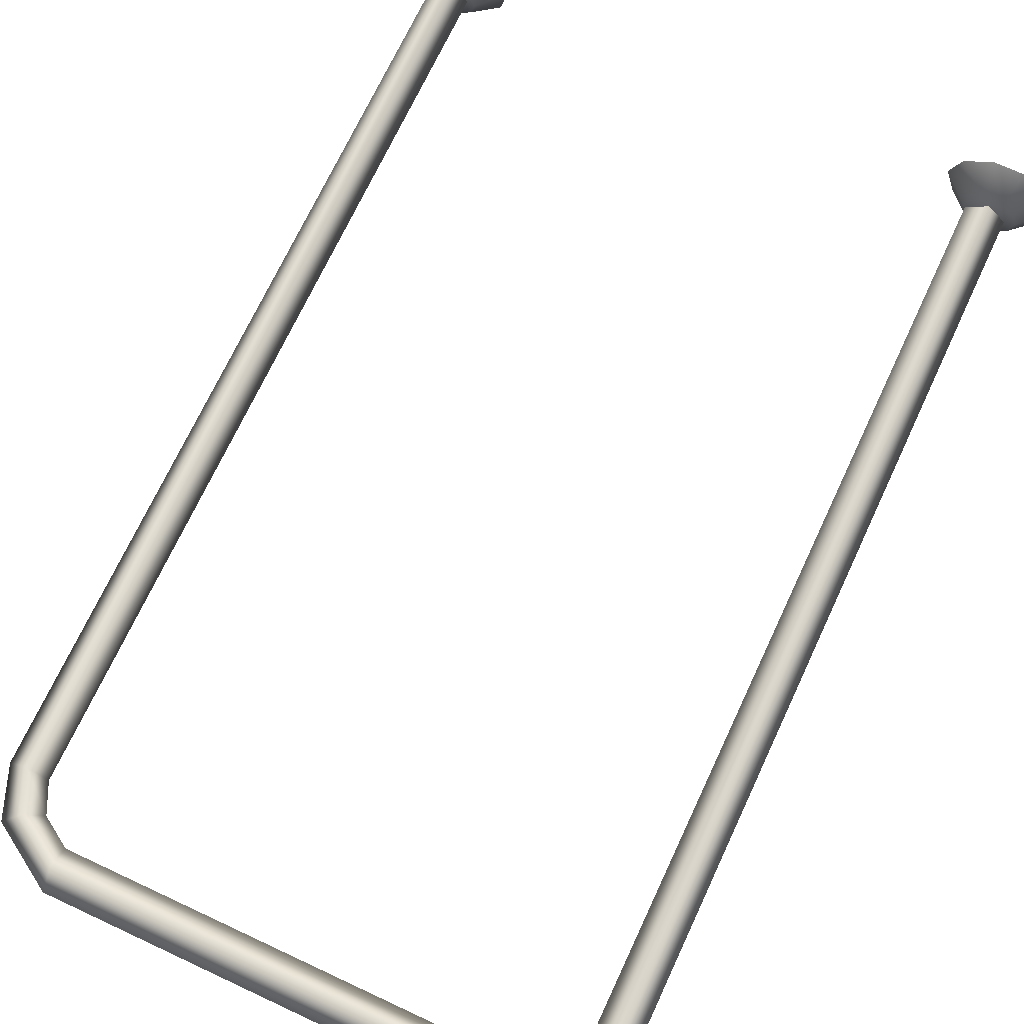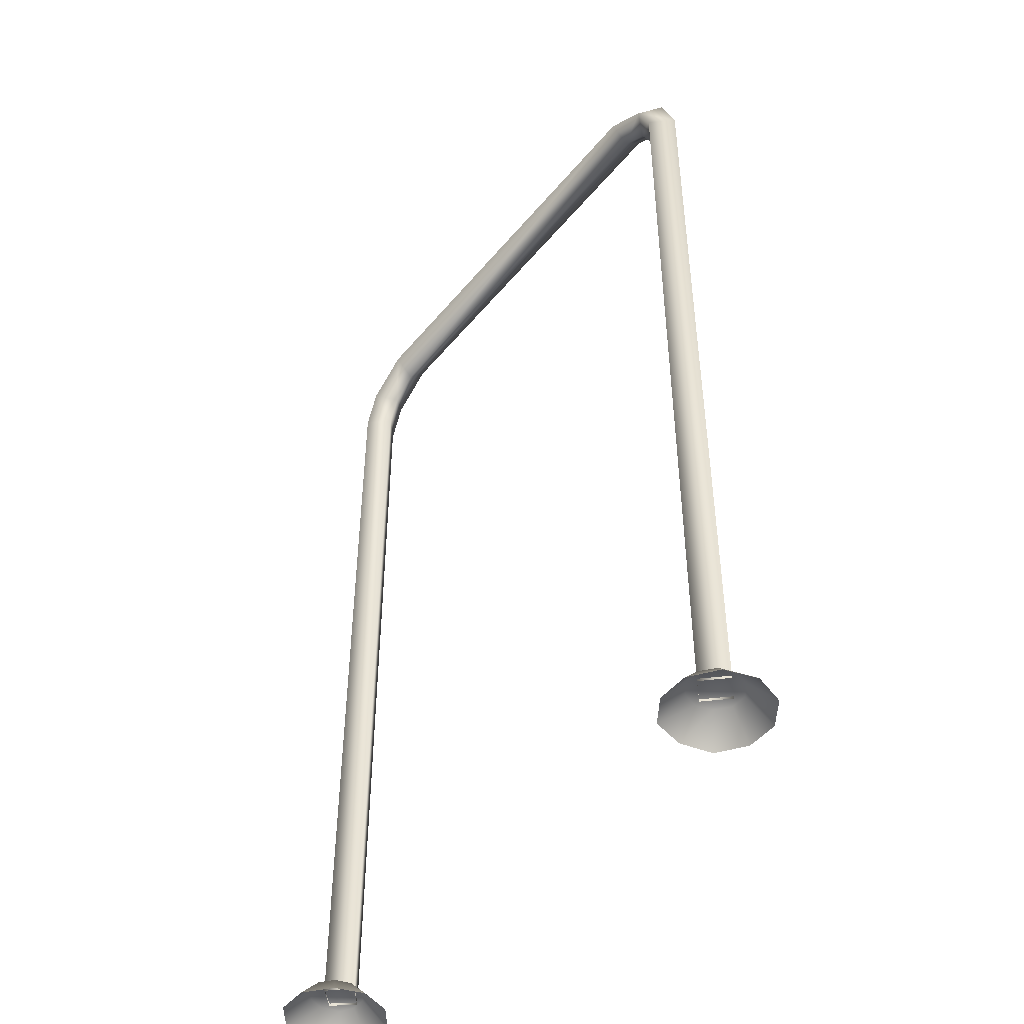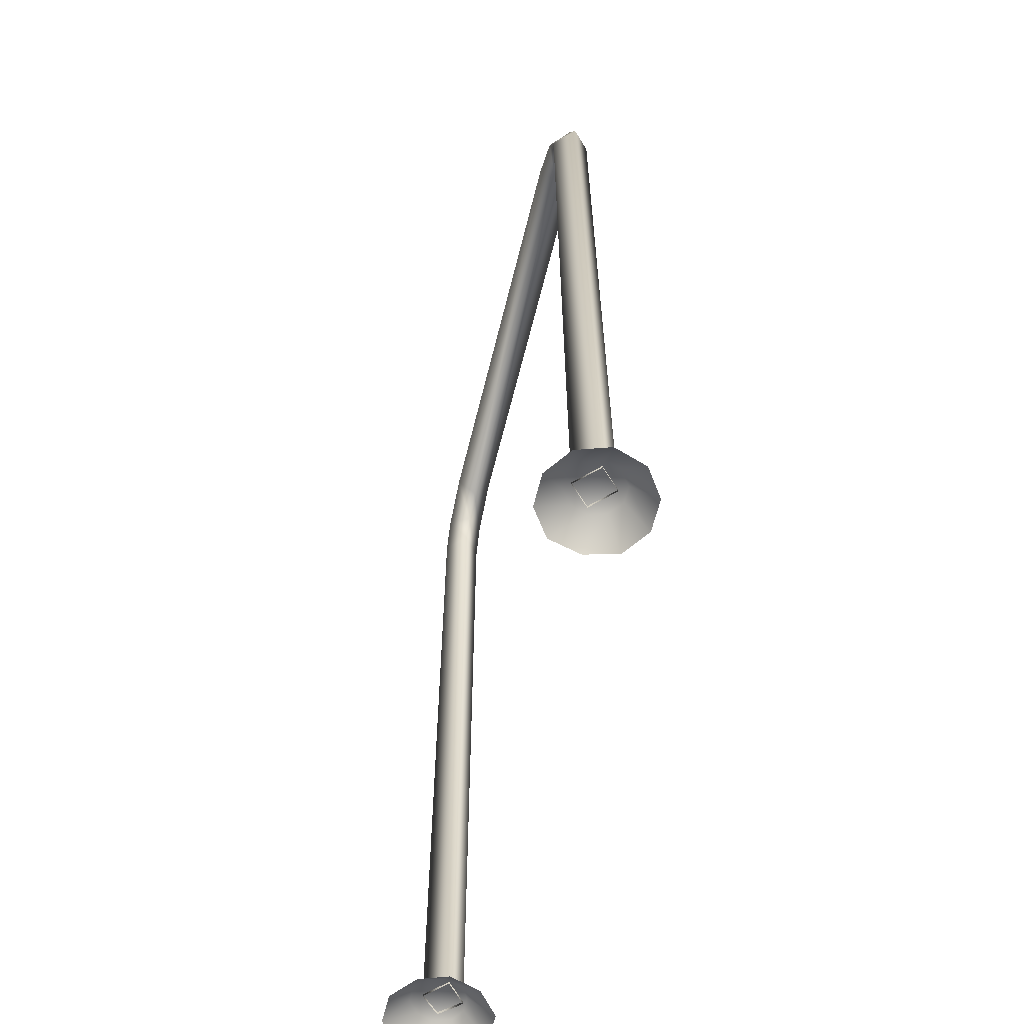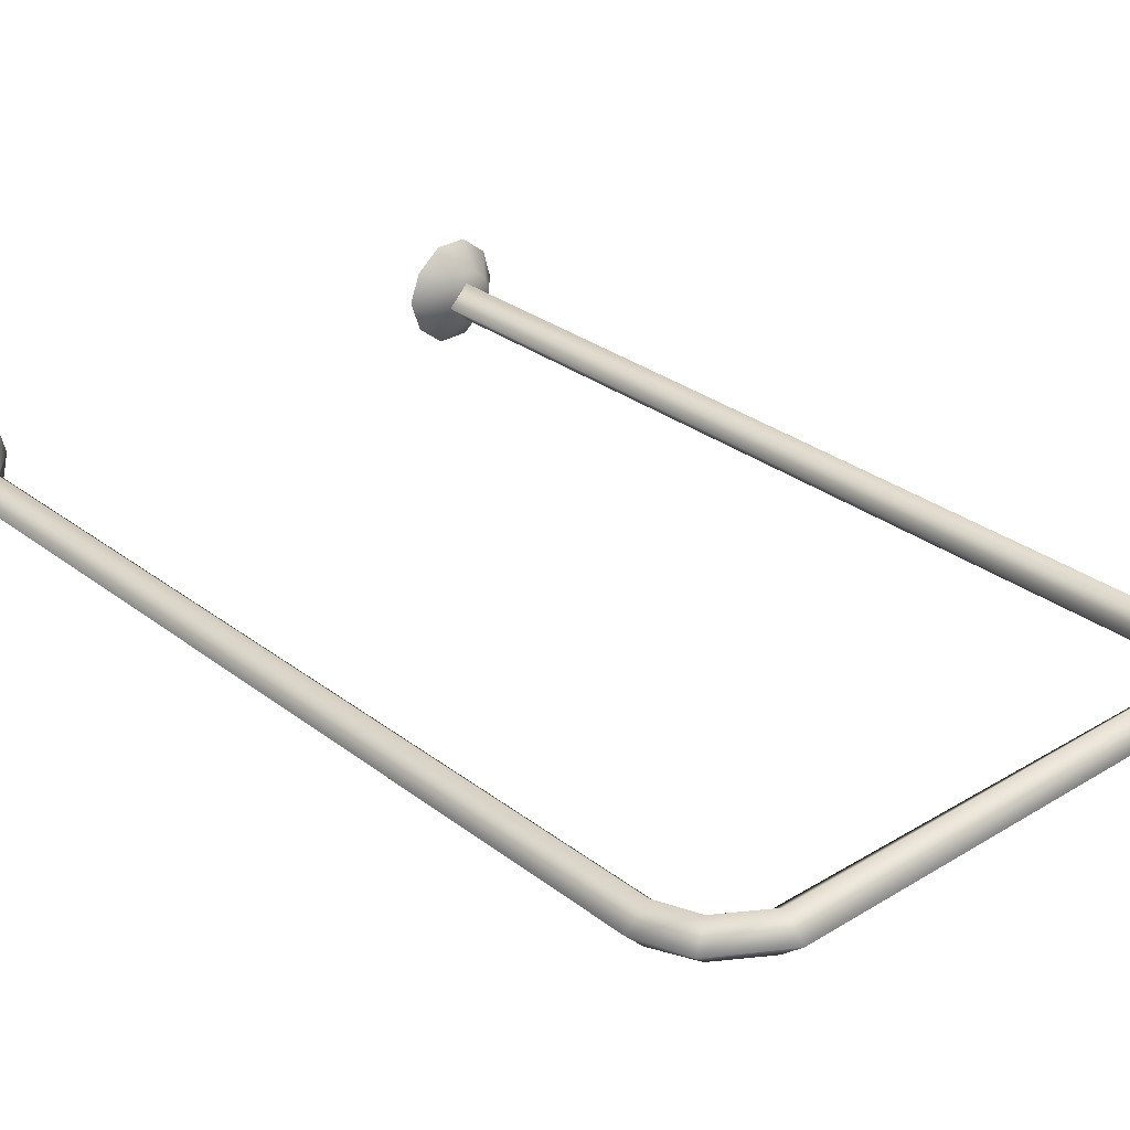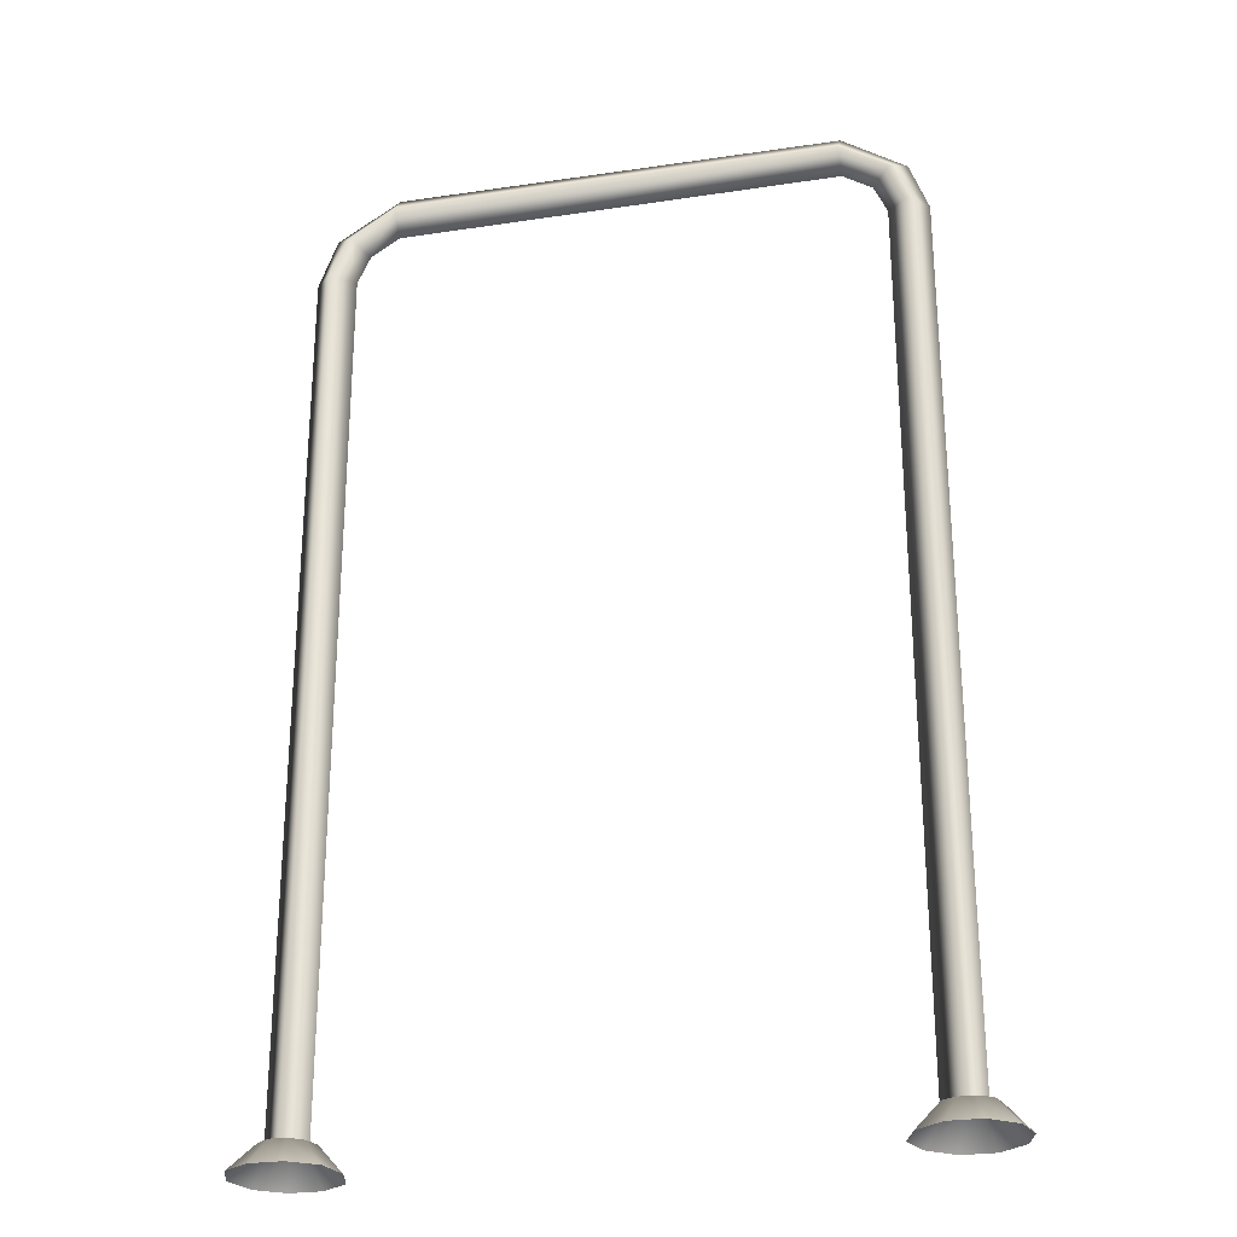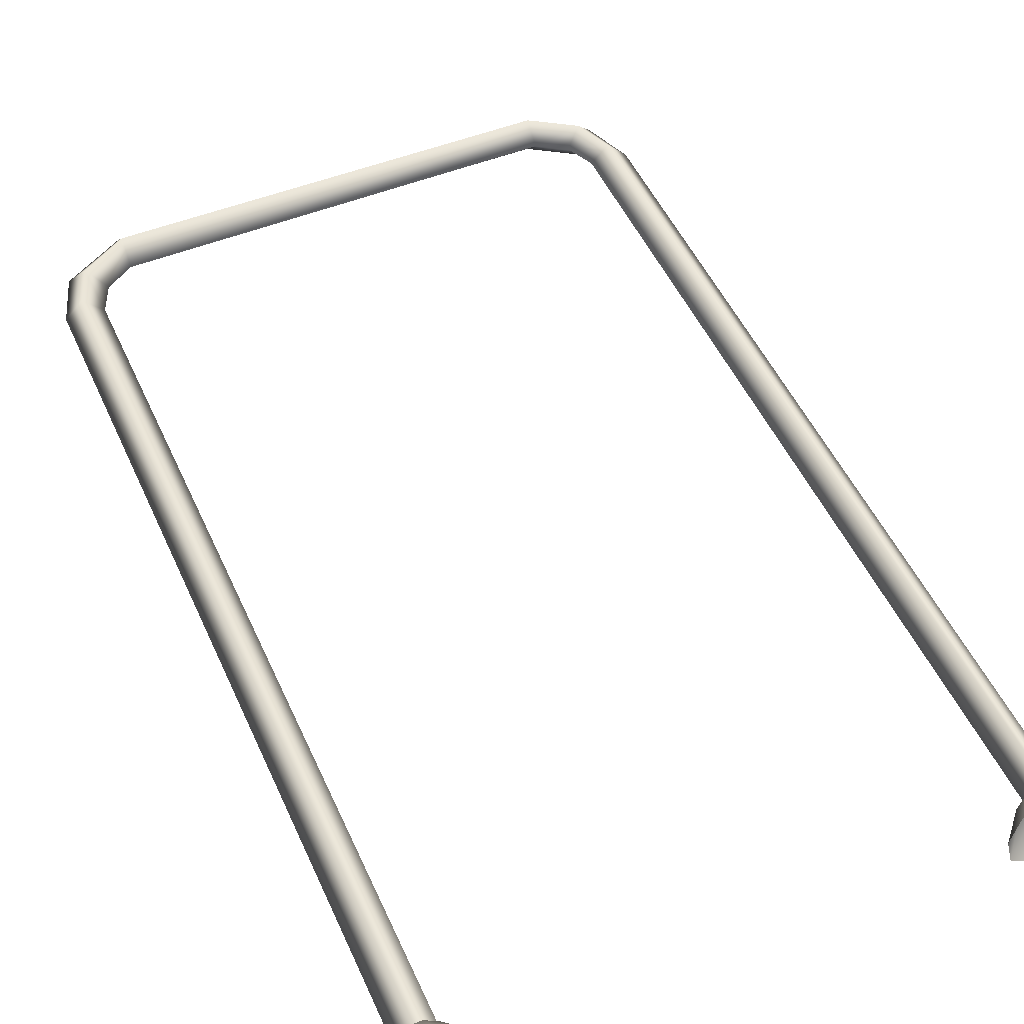
<metadata>
{"format":"obj","ext":"obj","renderer":"f3d","projection":"perspective","resolution":1024,"background":"white","views":[{"elev":70.9,"azim":-155.0,"up":"+Z"},{"elev":-47.2,"azim":52.8,"up":"+Y"},{"elev":-61.5,"azim":76.3,"up":"+Y"},{"elev":29.6,"azim":138.2,"up":"+Z"},{"elev":-26.8,"azim":-167.0,"up":"+Y"},{"elev":49.9,"azim":-23.6,"up":"+Z"}]}
</metadata>
<code>
v 117 339 -197
v 117 10 -197
v 110 10 -204
v 110 10 -204
v 110 339 -204
v 117 339 -197
v 109 339 -189
v 109 10 -189
v 117 10 -197
v 117 10 -197
v 117 339 -197
v 109 339 -189
v 102 339 -196
v 102 10 -196
v 109 10 -189
v 109 10 -189
v 109 339 -189
v 102 339 -196
v 110 339 -204
v 110 10 -204
v 102 10 -196
v 102 10 -196
v 102 339 -196
v 110 339 -204
v 110 358 -197
v 117 339 -197
v 110 339 -204
v 110 339 -204
v 103 354 -204
v 110 358 -197
v 103 354 -189
v 109 339 -189
v 117 339 -197
v 117 339 -197
v 110 358 -197
v 103 354 -189
v 97 350 -196
v 102 339 -196
v 109 339 -189
v 109 339 -189
v 103 354 -189
v 97 350 -196
v 103 354 -204
v 110 339 -204
v 102 339 -196
v 102 339 -196
v 97 350 -196
v 103 354 -204
v 86 365 -204
v 103 354 -204
v 97 350 -196
v 97 350 -196
v 86 357 -196
v 86 365 -204
v 86 373 -197
v 110 358 -197
v 103 354 -204
v 103 354 -204
v 86 365 -204
v 86 373 -197
v 86 365 -189
v 103 354 -189
v 110 358 -197
v 110 358 -197
v 86 373 -197
v 86 365 -189
v 86 357 -196
v 97 350 -196
v 103 354 -189
v 103 354 -189
v 86 365 -189
v 86 357 -196
v -82 365 -204
v 86 365 -204
v 86 357 -196
v 86 357 -196
v -82 357 -197
v -82 365 -204
v -82 373 -197
v 86 373 -197
v 86 365 -204
v 86 365 -204
v -82 365 -204
v -82 373 -197
v -82 365 -189
v 86 365 -189
v 86 373 -197
v 86 373 -197
v -82 373 -197
v -82 365 -189
v -82 357 -197
v 86 357 -196
v 86 365 -189
v 86 365 -189
v -82 365 -189
v -82 357 -197
v -113 339 -196
v -113 10 -196
v -106 10 -189
v -106 10 -189
v -106 339 -189
v -113 339 -196
v -106 339 -204
v -106 10 -204
v -113 10 -196
v -113 10 -196
v -113 339 -196
v -106 339 -204
v -98 339 -197
v -98 10 -197
v -106 10 -204
v -106 10 -204
v -106 339 -204
v -98 339 -197
v -106 339 -189
v -106 10 -189
v -98 10 -197
v -98 10 -197
v -98 339 -197
v -106 339 -189
v -106 358 -196
v -113 339 -196
v -106 339 -189
v -106 339 -189
v -100 354 -189
v -106 358 -196
v -100 354 -204
v -106 339 -204
v -113 339 -196
v -113 339 -196
v -106 358 -196
v -100 354 -204
v -93 350 -197
v -98 339 -197
v -106 339 -204
v -106 339 -204
v -100 354 -204
v -93 350 -197
v -100 354 -189
v -106 339 -189
v -98 339 -197
v -98 339 -197
v -93 350 -197
v -100 354 -189
v -82 365 -189
v -100 354 -189
v -93 350 -197
v -93 350 -197
v -82 357 -197
v -82 365 -189
v -82 373 -197
v -106 358 -196
v -100 354 -189
v -100 354 -189
v -82 365 -189
v -82 373 -197
v -82 365 -204
v -100 354 -204
v -106 358 -196
v -106 358 -196
v -82 373 -197
v -82 365 -204
v -82 357 -197
v -93 350 -197
v -100 354 -204
v -100 354 -204
v -82 365 -204
v -82 357 -197
v 119 11 -197
v 117 11 -191
v 129 1 -197
v 117 11 -191
v 125 1 -185
v 129 1 -197
v 117 11 -191
v 112 11 -187
v 125 1 -185
v 112 11 -187
v 115 1 -178
v 125 1 -185
v 112 11 -187
v 106 11 -187
v 115 1 -178
v 106 11 -187
v 103 1 -178
v 115 1 -178
v 106 11 -187
v 101 11 -191
v 103 1 -178
v 101 11 -191
v 93 1 -185
v 103 1 -178
v 101 11 -191
v 99 11 -197
v 93 1 -185
v 99 11 -197
v 90 1 -197
v 93 1 -185
v 99 11 -197
v 101 11 -203
v 90 1 -197
v 101 11 -203
v 93 1 -209
v 90 1 -197
v 101 11 -203
v 106 11 -207
v 93 1 -209
v 106 11 -207
v 103 1 -216
v 93 1 -209
v 106 11 -207
v 112 11 -207
v 103 1 -216
v 112 11 -207
v 115 1 -216
v 103 1 -216
v 112 11 -207
v 117 11 -203
v 115 1 -216
v 117 11 -203
v 125 1 -209
v 115 1 -216
v 117 11 -203
v 119 11 -197
v 125 1 -209
v 119 11 -197
v 129 1 -197
v 125 1 -209
v 117 11 -191
v 119 11 -197
v 109 11 -197
v 119 11 -197
v 117 11 -203
v 109 11 -197
v 112 11 -187
v 117 11 -191
v 109 11 -197
v 117 11 -203
v 112 11 -207
v 109 11 -197
v 106 11 -187
v 112 11 -187
v 109 11 -197
v 112 11 -207
v 106 11 -207
v 109 11 -197
v 101 11 -191
v 106 11 -187
v 109 11 -197
v 99 11 -197
v 101 11 -191
v 109 11 -197
v 101 11 -203
v 99 11 -197
v 109 11 -197
v 106 11 -207
v 101 11 -203
v 109 11 -197
v -97 11 -195
v -99 11 -189
v -87 1 -195
v -99 11 -189
v -91 1 -184
v -87 1 -195
v -99 11 -189
v -104 11 -185
v -91 1 -184
v -104 11 -185
v -101 1 -176
v -91 1 -184
v -104 11 -185
v -110 11 -185
v -101 1 -176
v -110 11 -185
v -113 1 -176
v -101 1 -176
v -110 11 -185
v -115 11 -189
v -113 1 -176
v -115 11 -189
v -123 1 -184
v -113 1 -176
v -115 11 -189
v -117 11 -195
v -123 1 -184
v -117 11 -195
v -126 1 -195
v -123 1 -184
v -117 11 -195
v -115 11 -202
v -126 1 -195
v -115 11 -202
v -123 1 -207
v -126 1 -195
v -115 11 -202
v -110 11 -205
v -123 1 -207
v -110 11 -205
v -113 1 -215
v -123 1 -207
v -110 11 -205
v -104 11 -205
v -113 1 -215
v -104 11 -205
v -101 1 -215
v -113 1 -215
v -104 11 -205
v -99 11 -202
v -101 1 -215
v -99 11 -202
v -91 1 -207
v -101 1 -215
v -99 11 -202
v -97 11 -195
v -91 1 -207
v -97 11 -195
v -87 1 -195
v -91 1 -207
v -99 11 -189
v -97 11 -195
v -107 11 -195
v -97 11 -195
v -99 11 -202
v -107 11 -195
v -104 11 -185
v -99 11 -189
v -107 11 -195
v -99 11 -202
v -104 11 -205
v -107 11 -195
v -110 11 -185
v -104 11 -185
v -107 11 -195
v -104 11 -205
v -110 11 -205
v -107 11 -195
v -115 11 -189
v -110 11 -185
v -107 11 -195
v -117 11 -195
v -115 11 -189
v -107 11 -195
v -115 11 -202
v -117 11 -195
v -107 11 -195
v -110 11 -205
v -115 11 -202
v -107 11 -195
f 1 2 3
f 4 5 6
f 7 8 9
f 10 11 12
f 13 14 15
f 16 17 18
f 19 20 21
f 22 23 24
f 25 26 27
f 28 29 30
f 31 32 33
f 34 35 36
f 37 38 39
f 40 41 42
f 43 44 45
f 46 47 48
f 49 50 51
f 52 53 54
f 55 56 57
f 58 59 60
f 61 62 63
f 64 65 66
f 67 68 69
f 70 71 72
f 73 74 75
f 76 77 78
f 79 80 81
f 82 83 84
f 85 86 87
f 88 89 90
f 91 92 93
f 94 95 96
f 97 98 99
f 100 101 102
f 103 104 105
f 106 107 108
f 109 110 111
f 112 113 114
f 115 116 117
f 118 119 120
f 121 122 123
f 124 125 126
f 127 128 129
f 130 131 132
f 133 134 135
f 136 137 138
f 139 140 141
f 142 143 144
f 145 146 147
f 148 149 150
f 151 152 153
f 154 155 156
f 157 158 159
f 160 161 162
f 163 164 165
f 166 167 168
f 169 170 171
f 172 173 174
f 175 176 177
f 178 179 180
f 181 182 183
f 184 185 186
f 187 188 189
f 190 191 192
f 193 194 195
f 196 197 198
f 199 200 201
f 202 203 204
f 205 206 207
f 208 209 210
f 211 212 213
f 214 215 216
f 217 218 219
f 220 221 222
f 223 224 225
f 226 227 228
f 229 230 231
f 232 233 234
f 235 236 237
f 238 239 240
f 241 242 243
f 244 245 246
f 247 248 249
f 250 251 252
f 253 254 255
f 256 257 258
f 259 260 261
f 262 263 264
f 265 266 267
f 268 269 270
f 271 272 273
f 274 275 276
f 277 278 279
f 280 281 282
f 283 284 285
f 286 287 288
f 289 290 291
f 292 293 294
f 295 296 297
f 298 299 300
f 301 302 303
f 304 305 306
f 307 308 309
f 310 311 312
f 313 314 315
f 316 317 318
f 319 320 321
f 322 323 324
f 325 326 327
f 328 329 330
f 331 332 333
f 334 335 336
f 337 338 339
f 340 341 342
f 343 344 345
f 346 347 348

</code>
